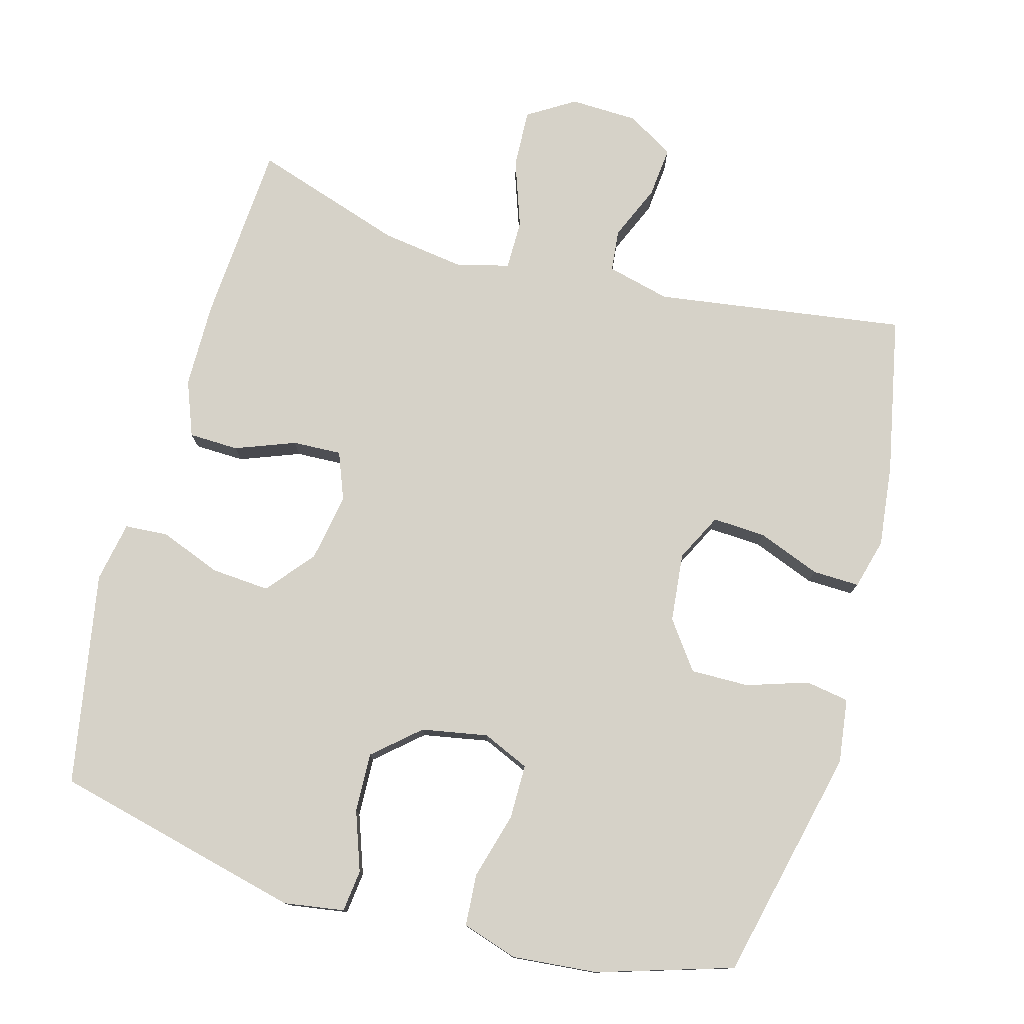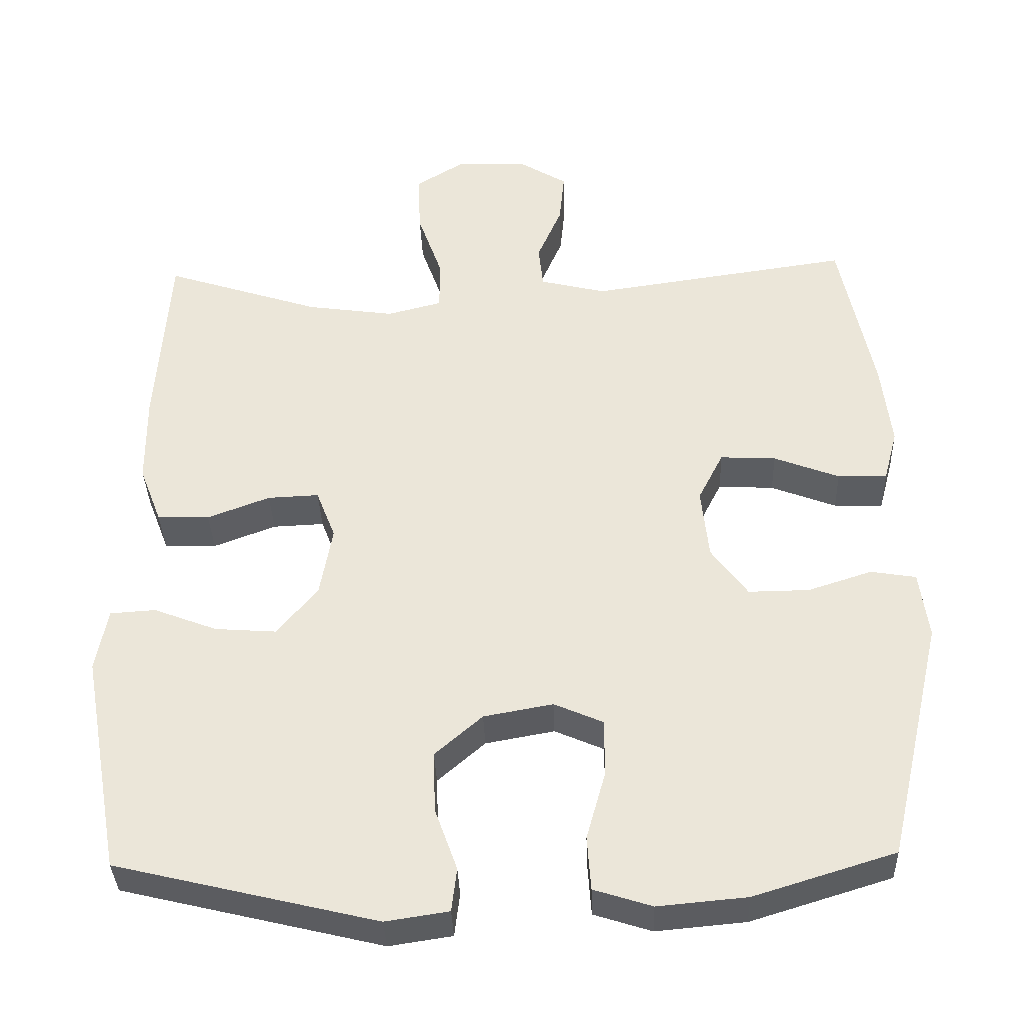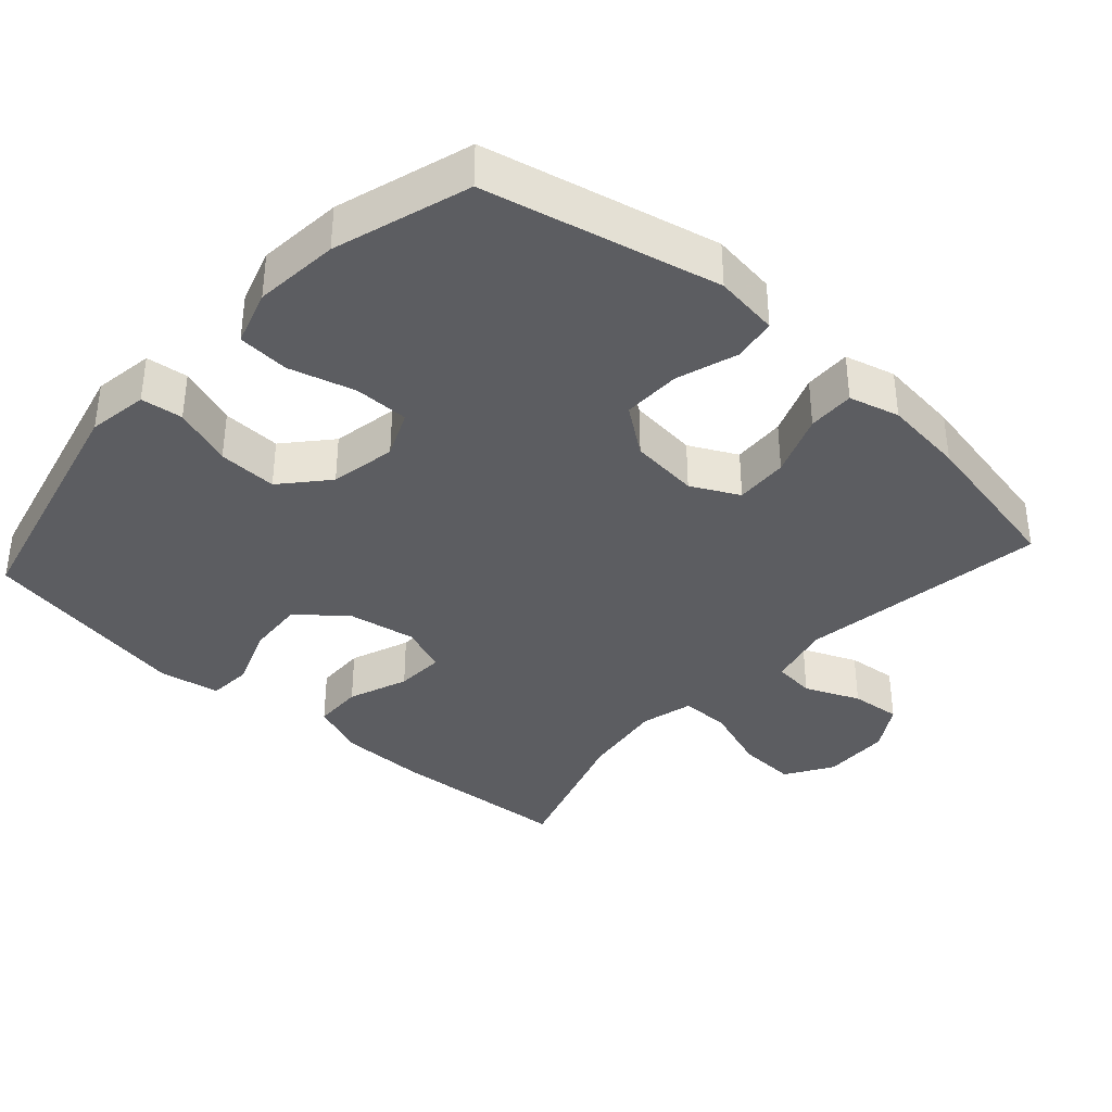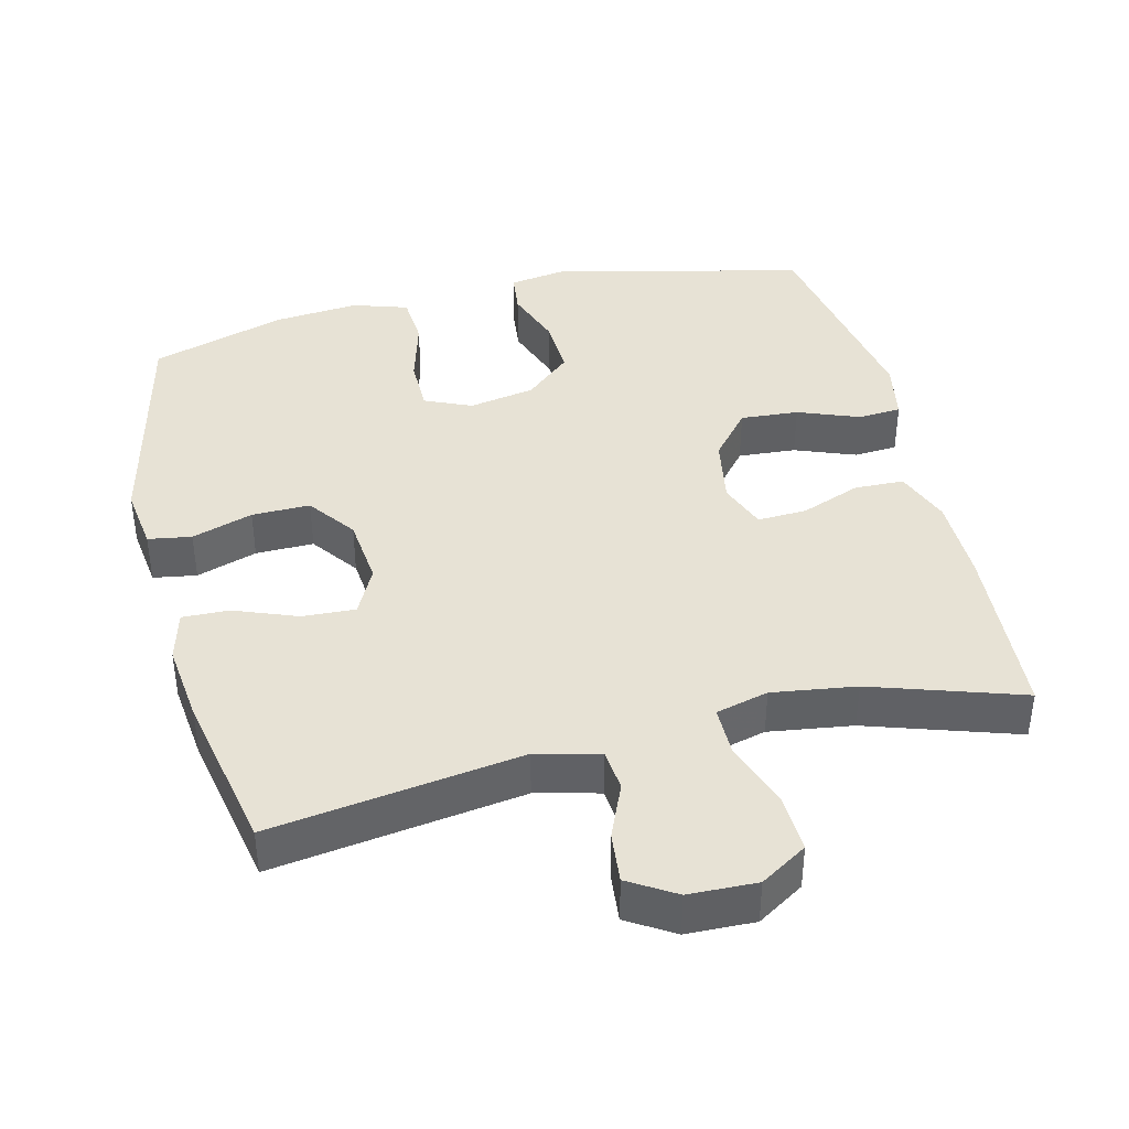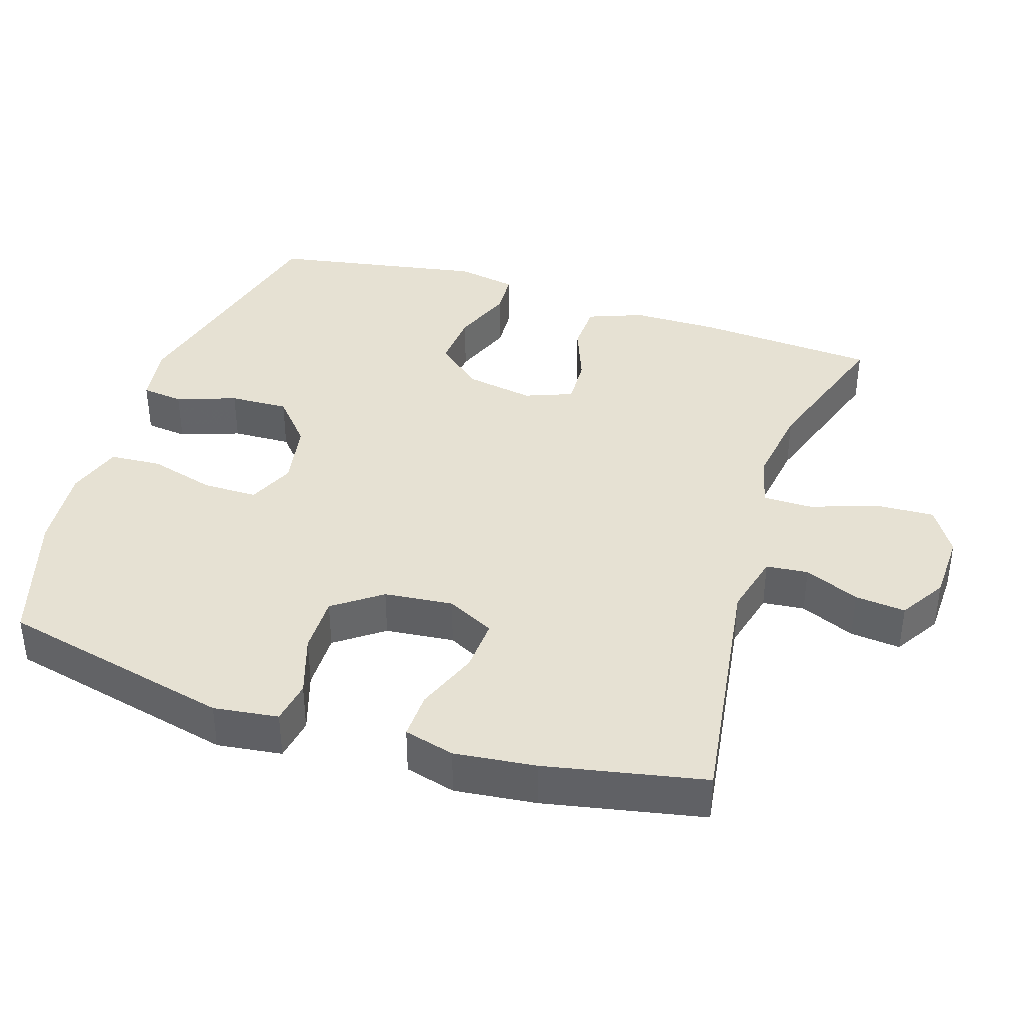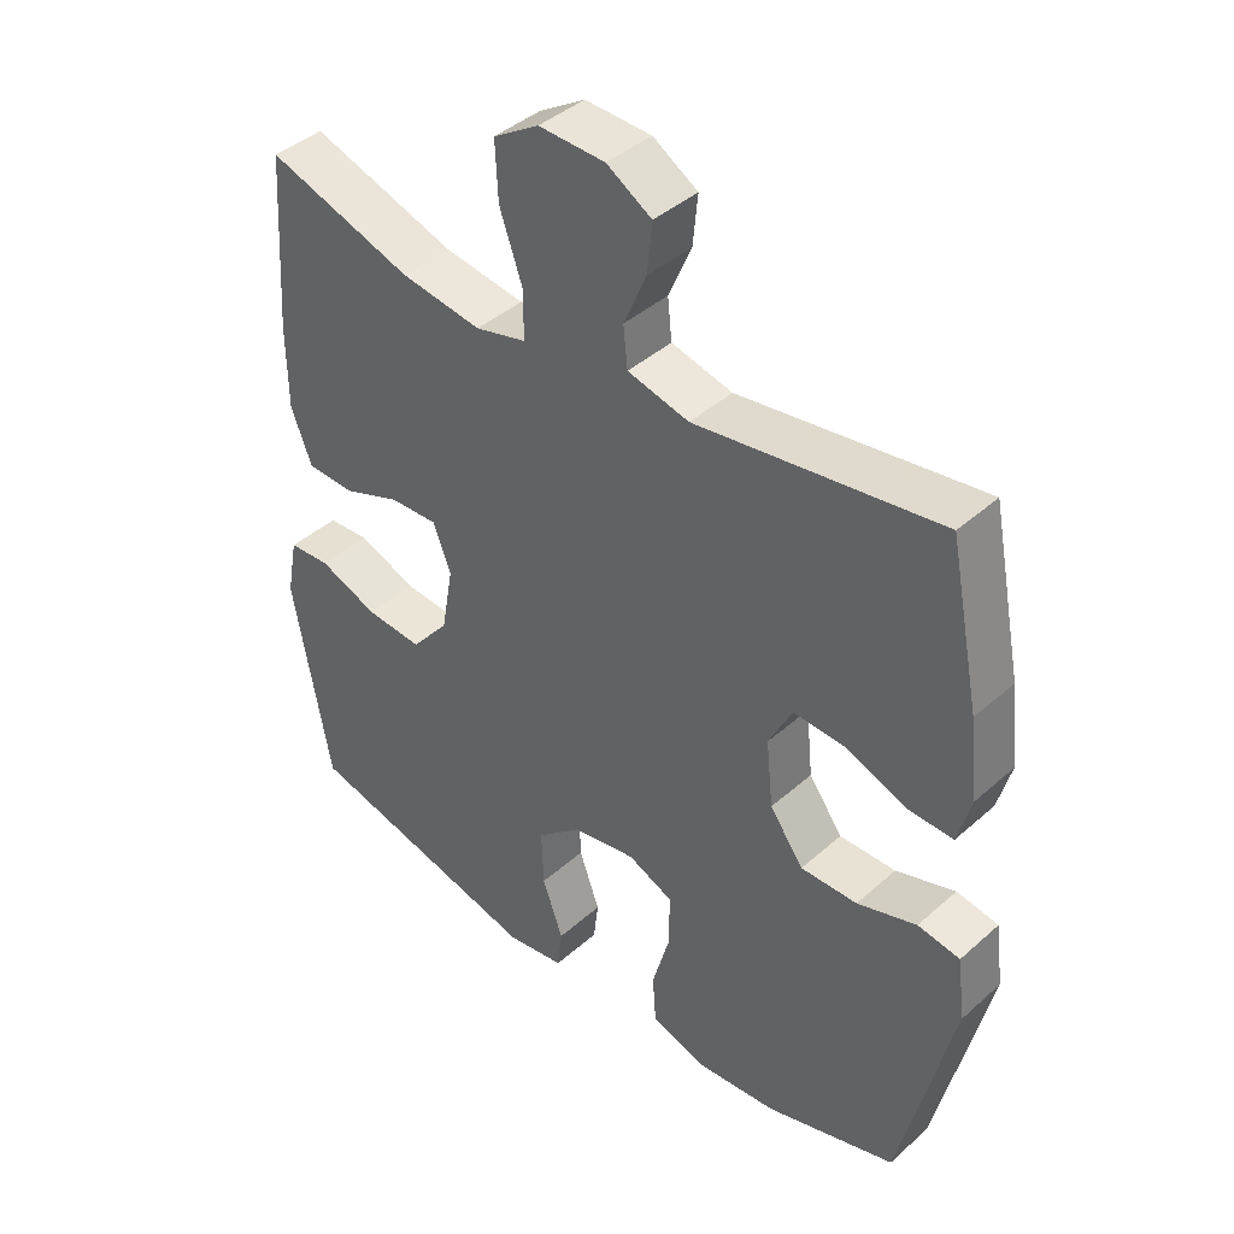
<metadata>
{"format":"obj","ext":"obj","renderer":"f3d","projection":"perspective","resolution":1024,"background":"white","views":[{"elev":77.6,"azim":-164.5,"up":"+Y"},{"elev":-36.0,"azim":-178.0,"up":"+Z"},{"elev":-37.2,"azim":-132.1,"up":"+Y"},{"elev":40.5,"azim":-13.8,"up":"+Y"},{"elev":38.8,"azim":-72.1,"up":"+Y"},{"elev":41.5,"azim":-136.9,"up":"+Z"}]}
</metadata>
<code>
v 0.5 0.07 0.5
v 0.517 0.07 0.245
v 0.516 0.07 0.124
v 0.486 0.07 0.046
v 0.416 0.07 0.044
v 0.332 0.07 0.076
v 0.263 0.07 0.079
v 0.237 0.07 0.012
v 0.254 0.07 -0.084
v 0.309 0.07 -0.15
v 0.391 0.07 -0.144
v 0.477 0.07 -0.111
v 0.538 0.07 -0.115
v 0.554 0.07 -0.2
v 0.5 0.07 -0.5
v 0.149 0.07 -0.585
v 0.064 0.07 -0.572
v 0.057 0.07 -0.513
v 0.087 0.07 -0.429
v 0.09 0.07 -0.346
v 0.026 0.07 -0.29
v -0.067 0.07 -0.273
v -0.133 0.07 -0.302
v -0.133 0.07 -0.379
v -0.107 0.07 -0.472
v -0.112 0.07 -0.545
v -0.19 0.07 -0.57
v -0.31 0.07 -0.559
v -0.5 0.07 -0.5
v -0.576 0.07 -0.172
v -0.564 0.07 -0.081
v -0.503 0.07 -0.071
v -0.417 0.07 -0.099
v -0.335 0.07 -0.1
v -0.286 0.07 -0.033
v -0.276 0.07 0.064
v -0.31 0.07 0.131
v -0.385 0.07 0.127
v -0.473 0.07 0.093
v -0.539 0.07 0.091
v -0.558 0.07 0.162
v -0.545 0.07 0.276
v -0.5 0.07 0.5
v -0.148 0.07 0.449
v -0.059 0.07 0.471
v -0.053 0.07 0.53
v -0.086 0.07 0.607
v -0.093 0.07 0.678
v -0.028 0.07 0.718
v 0.068 0.07 0.721
v 0.134 0.07 0.68
v 0.13 0.07 0.597
v 0.097 0.07 0.503
v 0.097 0.07 0.433
v 0.171 0.07 0.414
v 0.289 0.07 0.431
v 0.5 0 0.5
v 0.517 0 0.245
v 0.516 0 0.124
v 0.486 0 0.046
v 0.416 0 0.044
v 0.332 0 0.076
v 0.263 0 0.079
v 0.237 0 0.012
v 0.254 0 -0.084
v 0.309 0 -0.15
v 0.391 0 -0.144
v 0.477 0 -0.111
v 0.538 0 -0.115
v 0.554 0 -0.2
v 0.5 0 -0.5
v 0.149 0 -0.585
v 0.064 0 -0.572
v 0.057 0 -0.513
v 0.087 0 -0.429
v 0.09 0 -0.346
v 0.026 0 -0.29
v -0.067 0 -0.273
v -0.133 0 -0.302
v -0.133 0 -0.379
v -0.107 0 -0.472
v -0.112 0 -0.545
v -0.19 0 -0.57
v -0.31 0 -0.559
v -0.5 0 -0.5
v -0.576 0 -0.172
v -0.564 0 -0.081
v -0.503 0 -0.071
v -0.417 0 -0.099
v -0.335 0 -0.1
v -0.286 0 -0.033
v -0.276 0 0.064
v -0.31 0 0.131
v -0.385 0 0.127
v -0.473 0 0.093
v -0.539 0 0.091
v -0.558 0 0.162
v -0.545 0 0.276
v -0.5 0 0.5
v -0.148 0 0.449
v -0.059 0 0.471
v -0.053 0 0.53
v -0.086 0 0.607
v -0.093 0 0.678
v -0.028 0 0.718
v 0.068 0 0.721
v 0.134 0 0.68
v 0.13 0 0.597
v 0.097 0 0.503
v 0.097 0 0.433
v 0.171 0 0.414
v 0.289 0 0.431
f 51 52 53
f 50 51 53
f 49 50 53
f 48 49 53
f 47 48 53
f 46 47 53
f 45 46 53 54
f 44 45 54 55
f 42 43 44
f 41 42 44
f 40 41 44
f 39 40 44
f 38 39 44
f 37 38 44 55
f 31 32 33
f 30 31 33
f 29 30 33
f 28 29 33
f 27 28 33
f 26 27 33
f 25 26 33
f 24 25 33
f 23 24 33 34
f 22 23 34 35
f 17 18 19
f 16 17 19
f 15 16 19
f 14 15 19
f 13 14 19
f 12 13 19
f 11 12 19
f 10 11 19 20
f 9 10 20 21
f 4 5 6
f 3 4 6
f 2 3 6
f 1 2 6
f 56 1 6
f 56 6 7
f 56 7 8
f 55 56 8
f 37 55 8
f 36 37 8
f 22 35 36
f 21 22 36
f 9 21 36
f 8 9 36
f 109 108 107
f 109 107 106
f 109 106 105
f 109 105 104
f 109 104 103
f 109 103 102
f 110 109 102 101
f 111 110 101 100
f 100 99 98
f 100 98 97
f 100 97 96
f 100 96 95
f 100 95 94
f 111 100 94 93
f 89 88 87
f 89 87 86
f 89 86 85
f 89 85 84
f 89 84 83
f 89 83 82
f 89 82 81
f 89 81 80
f 90 89 80 79
f 91 90 79 78
f 75 74 73
f 75 73 72
f 75 72 71
f 75 71 70
f 75 70 69
f 75 69 68
f 75 68 67
f 76 75 67 66
f 77 76 66 65
f 62 61 60
f 62 60 59
f 62 59 58
f 62 58 57
f 62 57 112
f 63 62 112
f 64 63 112
f 64 112 111
f 64 111 93
f 64 93 92
f 92 91 78
f 92 78 77
f 92 77 65
f 92 65 64
f 1 57 58 2
f 2 58 59 3
f 3 59 60 4
f 4 60 61 5
f 5 61 62 6
f 6 62 63 7
f 7 63 64 8
f 8 64 65 9
f 9 65 66 10
f 10 66 67 11
f 11 67 68 12
f 12 68 69 13
f 13 69 70 14
f 14 70 71 15
f 15 71 72 16
f 16 72 73 17
f 17 73 74 18
f 18 74 75 19
f 19 75 76 20
f 20 76 77 21
f 21 77 78 22
f 22 78 79 23
f 23 79 80 24
f 24 80 81 25
f 25 81 82 26
f 26 82 83 27
f 27 83 84 28
f 28 84 85 29
f 29 85 86 30
f 30 86 87 31
f 31 87 88 32
f 32 88 89 33
f 33 89 90 34
f 34 90 91 35
f 35 91 92 36
f 36 92 93 37
f 37 93 94 38
f 38 94 95 39
f 39 95 96 40
f 40 96 97 41
f 41 97 98 42
f 42 98 99 43
f 43 99 100 44
f 44 100 101 45
f 45 101 102 46
f 46 102 103 47
f 47 103 104 48
f 48 104 105 49
f 49 105 106 50
f 50 106 107 51
f 51 107 108 52
f 52 108 109 53
f 53 109 110 54
f 54 110 111 55
f 55 111 112 56
f 56 112 57 1

</code>
